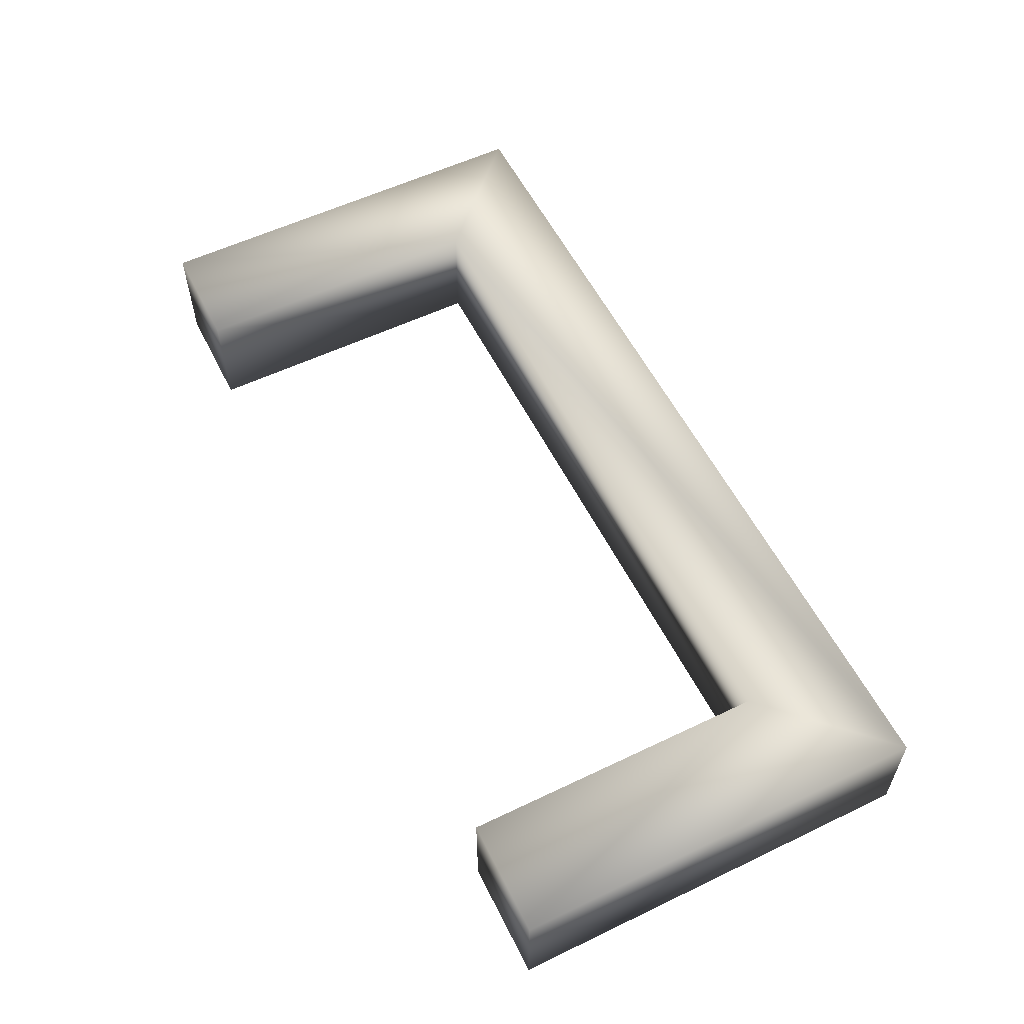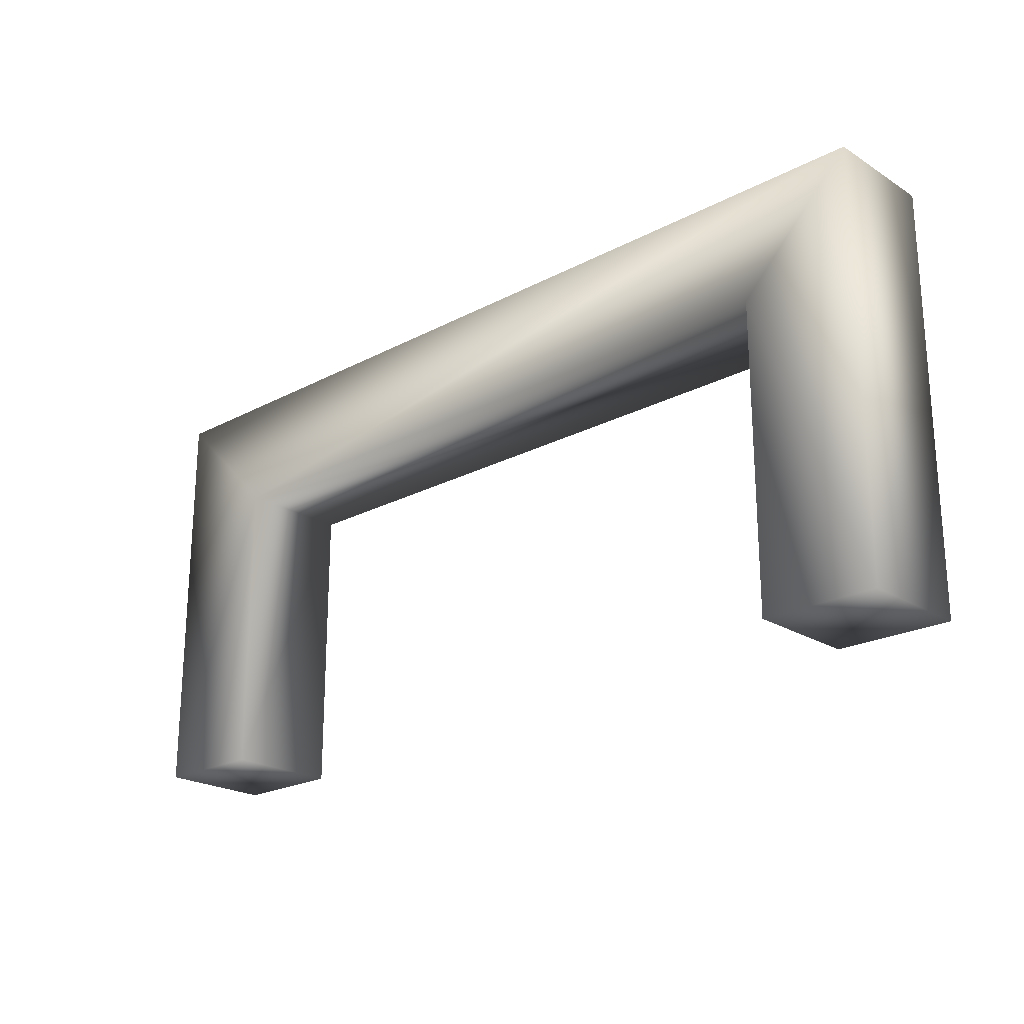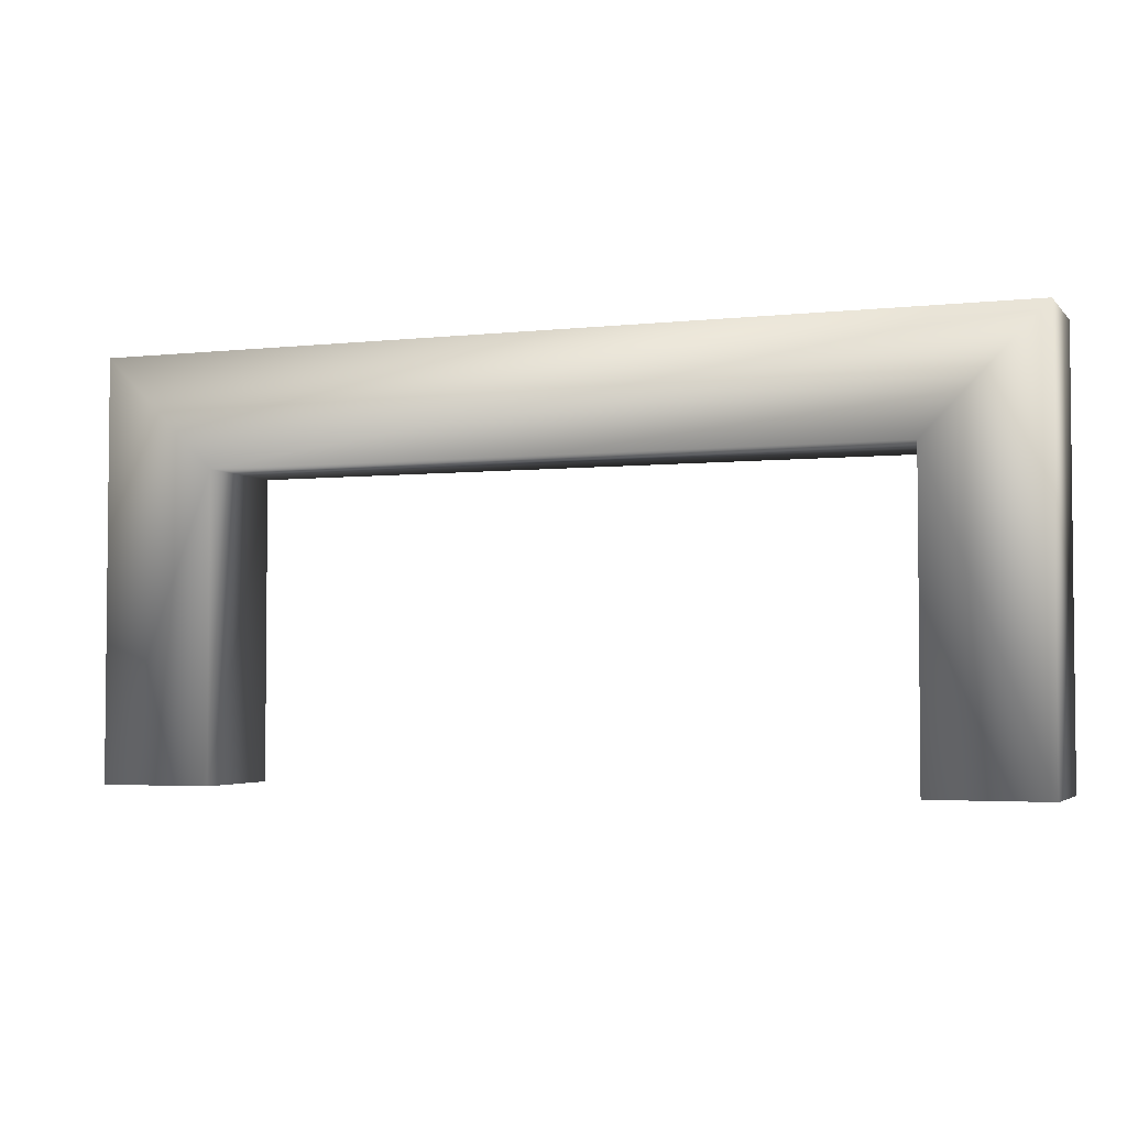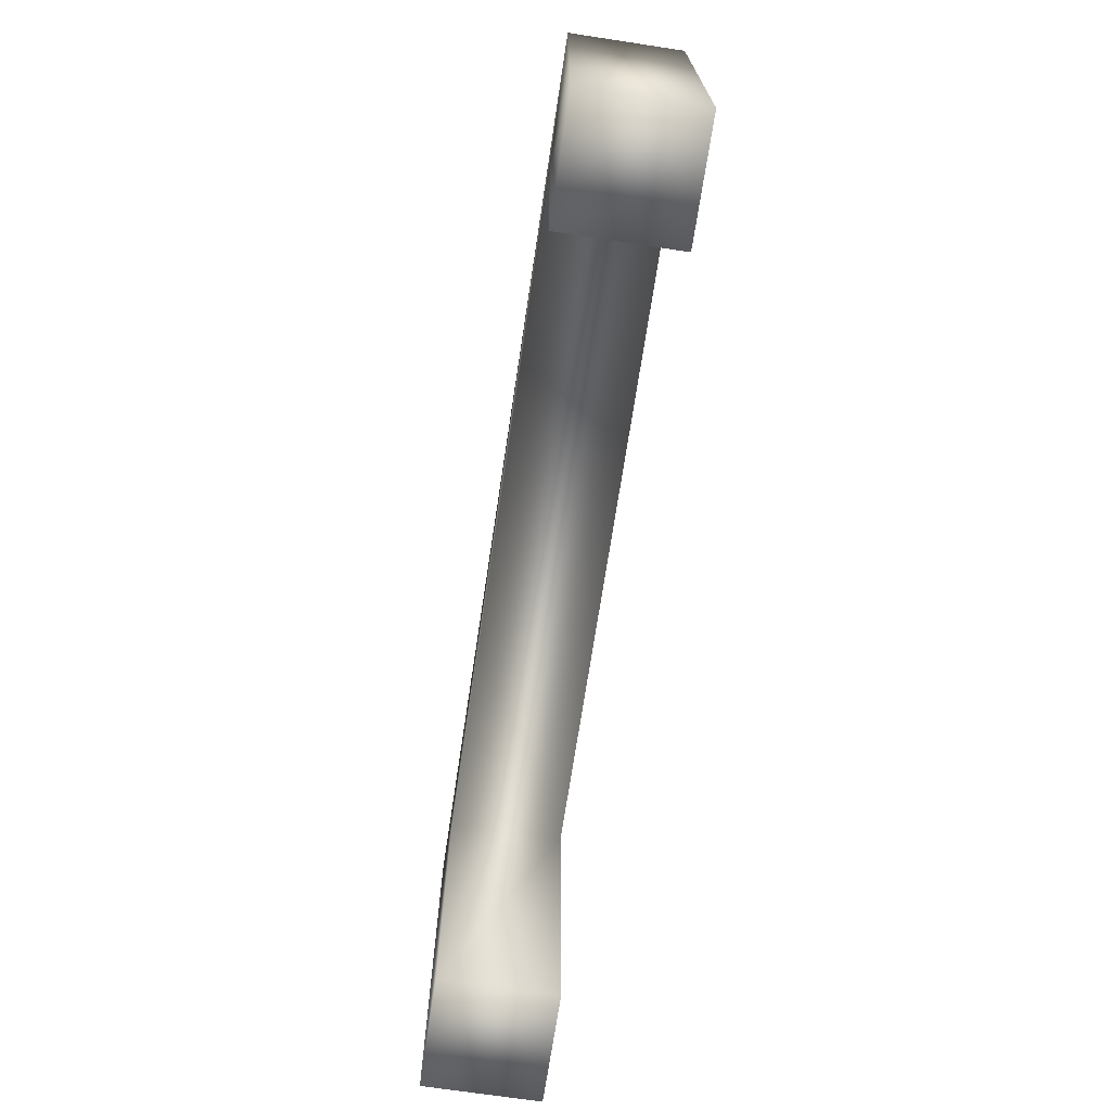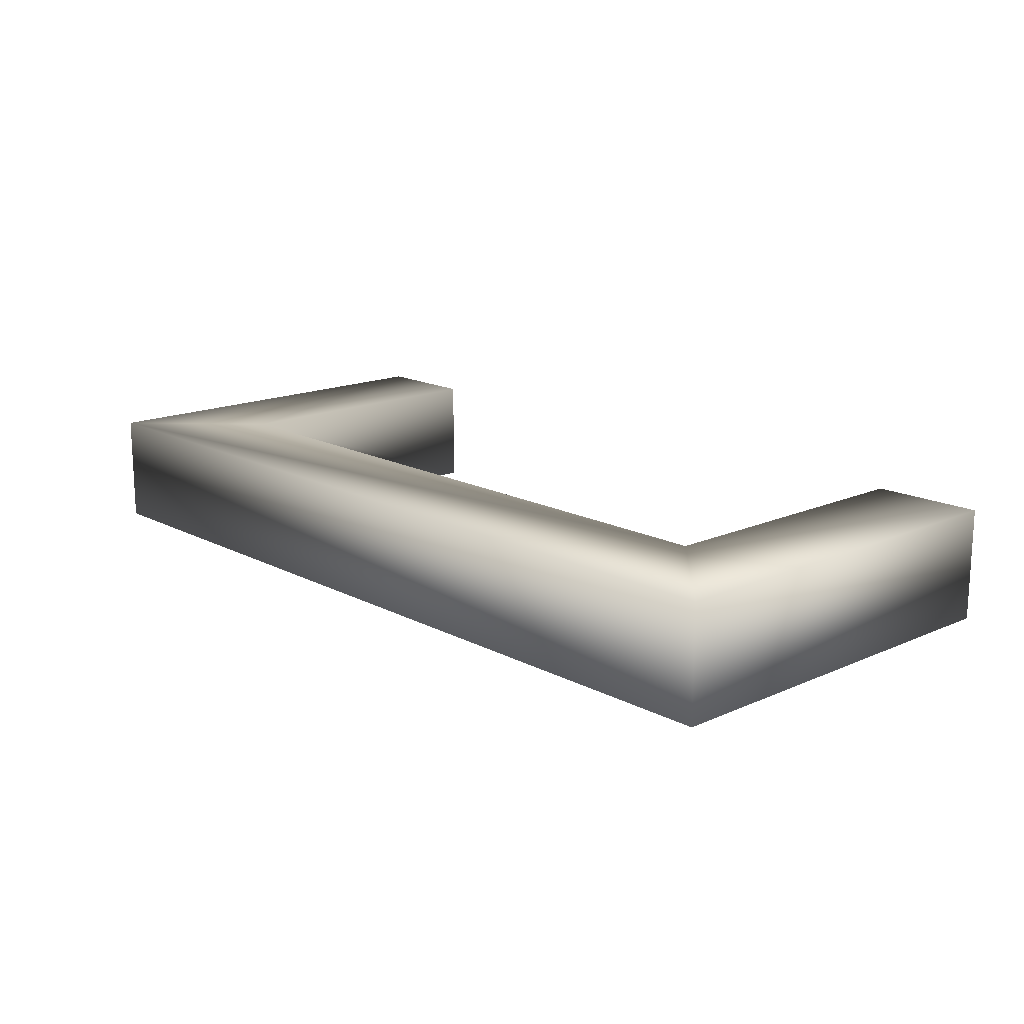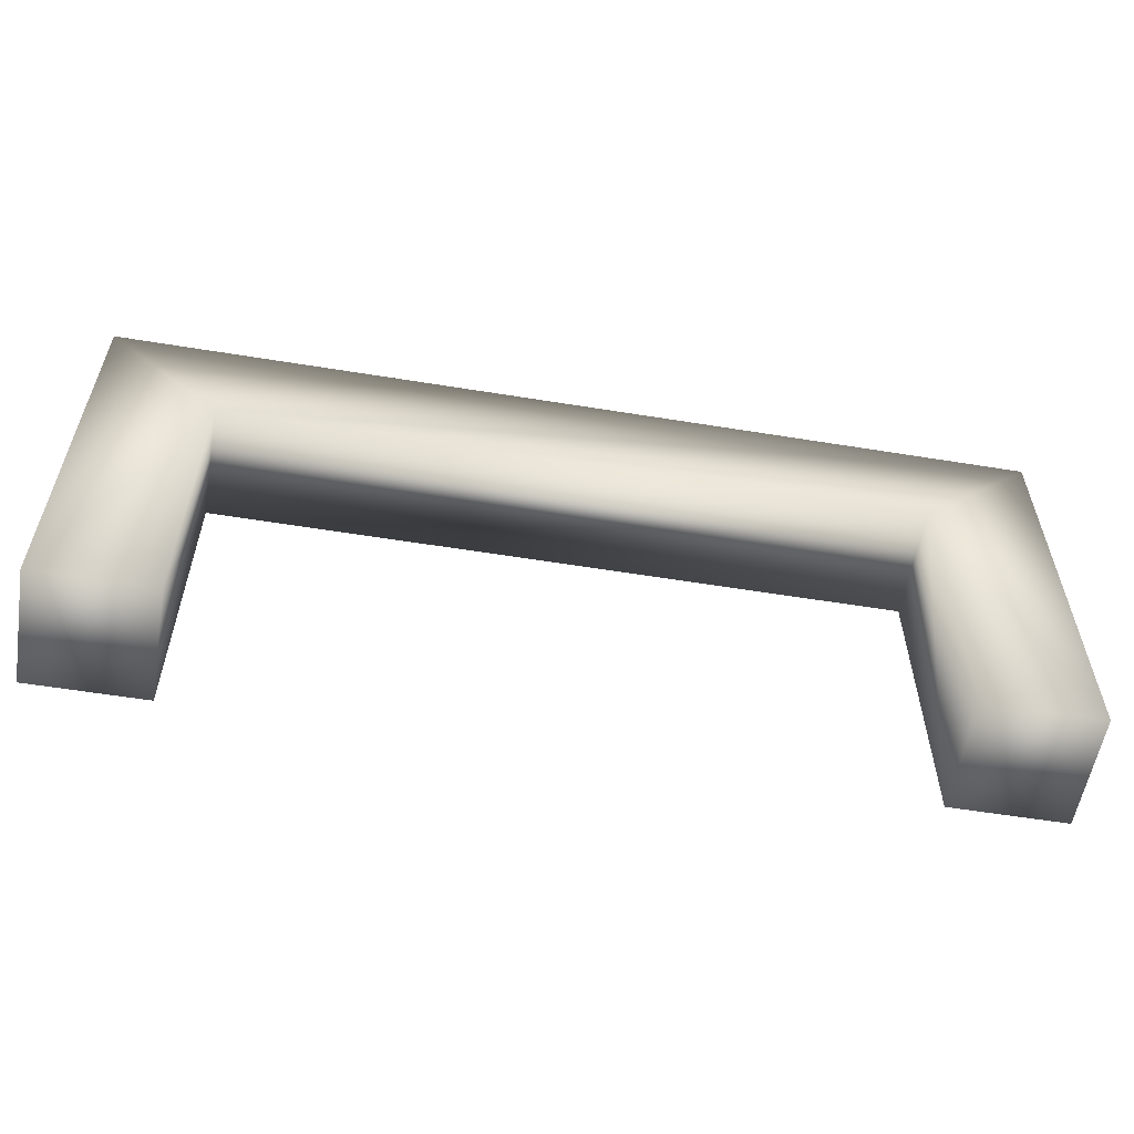
<metadata>
{"format":"obj","ext":"obj","renderer":"f3d","projection":"perspective","resolution":1024,"background":"white","views":[{"elev":57.0,"azim":63.5,"up":"+Z"},{"elev":-22.1,"azim":42.8,"up":"+Y"},{"elev":-3.4,"azim":20.7,"up":"+Y"},{"elev":-70.4,"azim":81.4,"up":"+Y"},{"elev":15.9,"azim":-132.6,"up":"+Z"},{"elev":-57.3,"azim":-9.6,"up":"+Y"}]}
</metadata>
<code>
o handle_top_right
v 0.41 0.42 1.095
v 0.41 0.475 1.08
v 0.41 0.475 1.095
v 0.41 0.42 1.08
v 0.395 0.46 1.095
v 0.305 0.46 1.095
v 0.29 0.475 1.095
v 0.29 0.42 1.095
v 0.305 0.42 1.095
v 0.395 0.42 1.095
v 0.305 0.42 1.08
v 0.29 0.42 1.08
v 0.305 0.46 1.08
v 0.395 0.46 1.08
v 0.395 0.42 1.08
v 0.29 0.475 1.08
f 1 2 3
f 2 1 4
f 3 5 1
f 3 6 5
f 7 6 3
f 8 6 7
f 6 8 9
f 1 5 10
f 11 12 13
f 14 4 15
f 4 14 2
f 13 2 14
f 13 16 2
f 16 13 12
f 15 5 14
f 5 15 10
f 13 5 6
f 5 13 14
f 15 1 10
f 1 15 4
f 9 13 6
f 13 9 11
f 12 7 16
f 7 12 8
f 12 9 8
f 9 12 11
f 2 7 3
f 7 2 16

</code>
